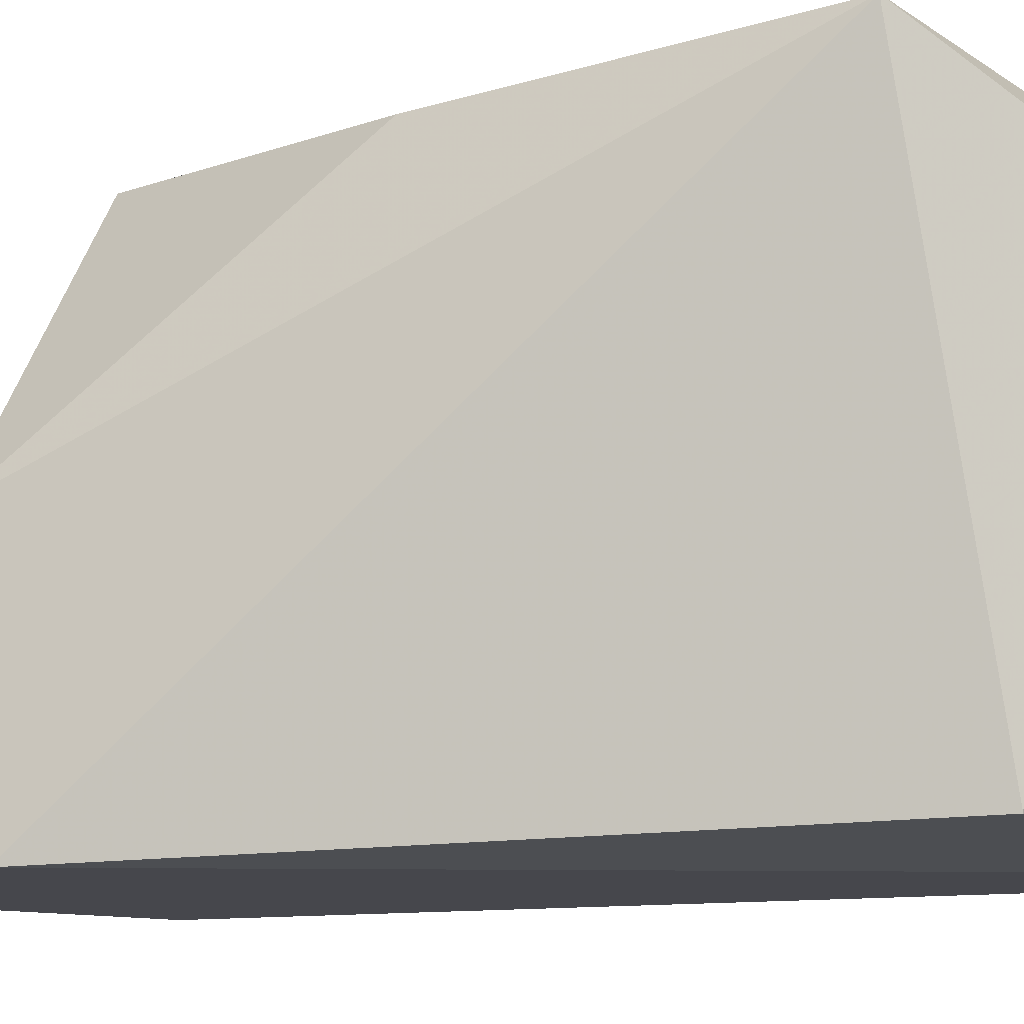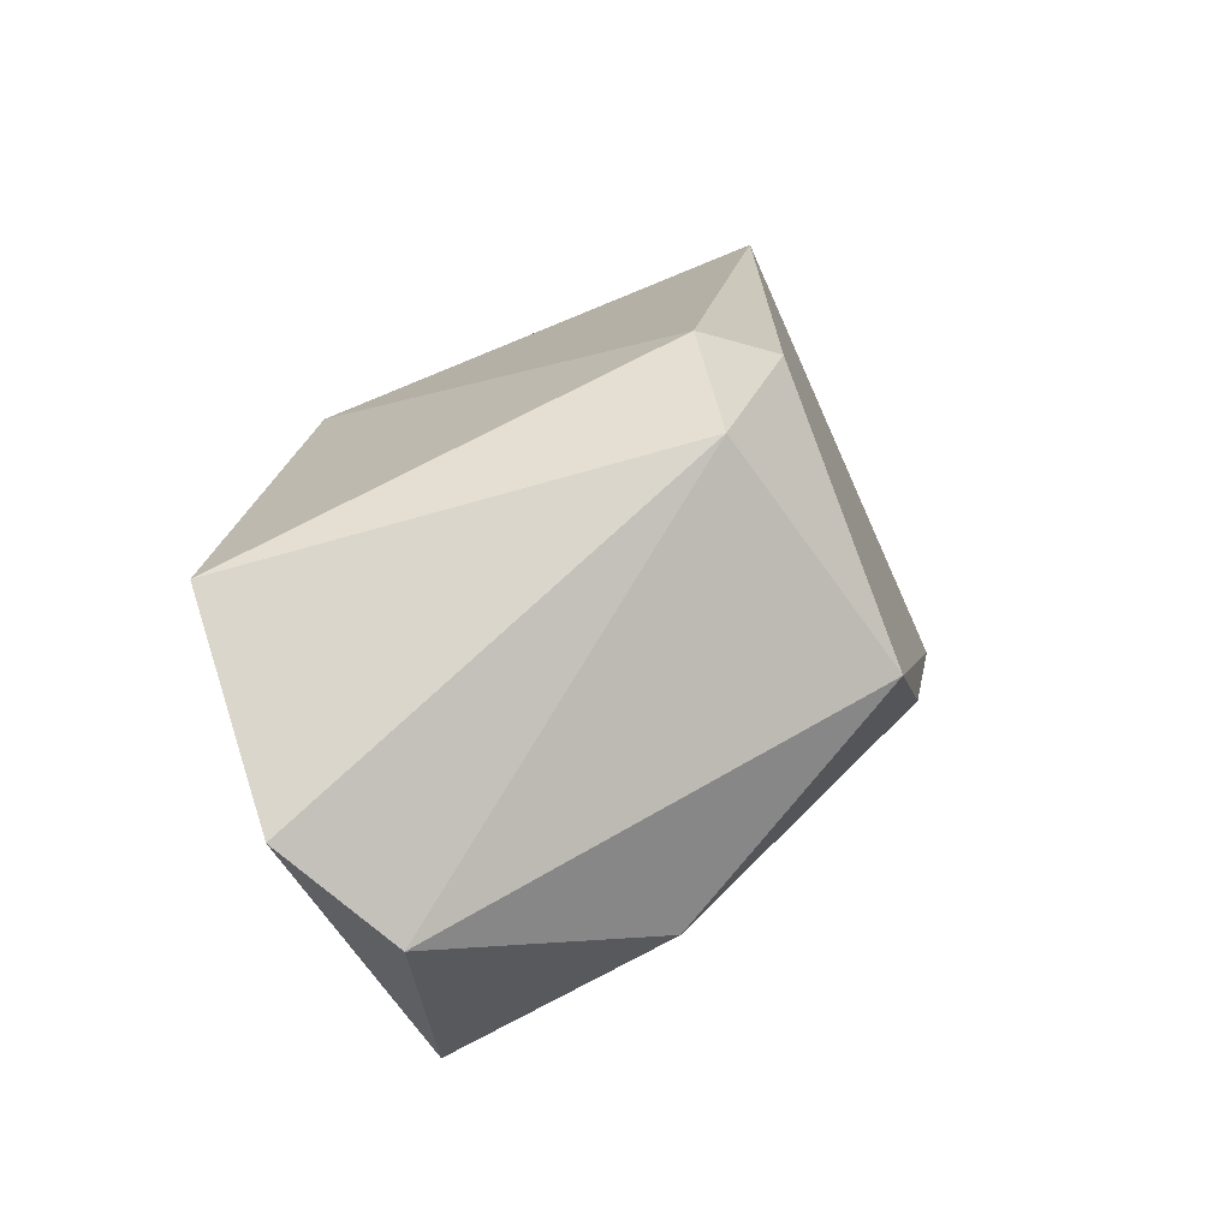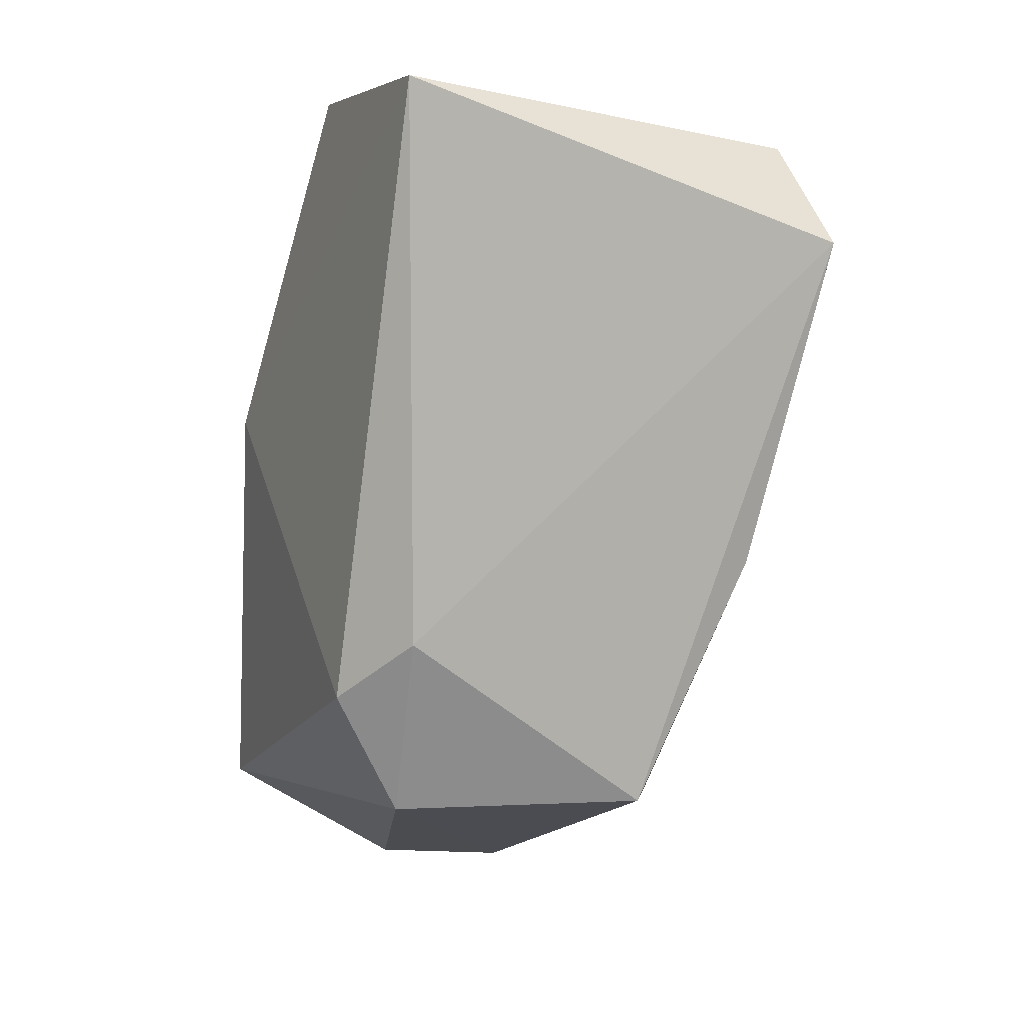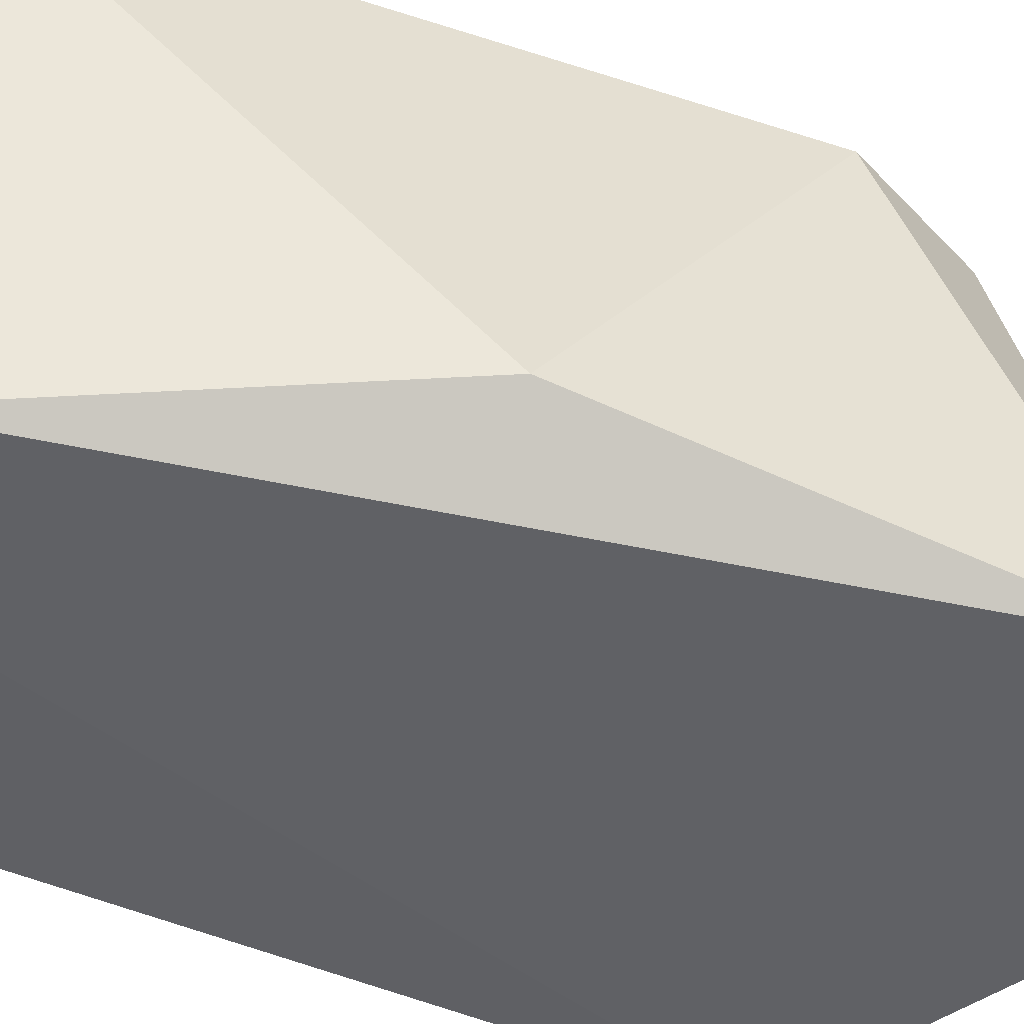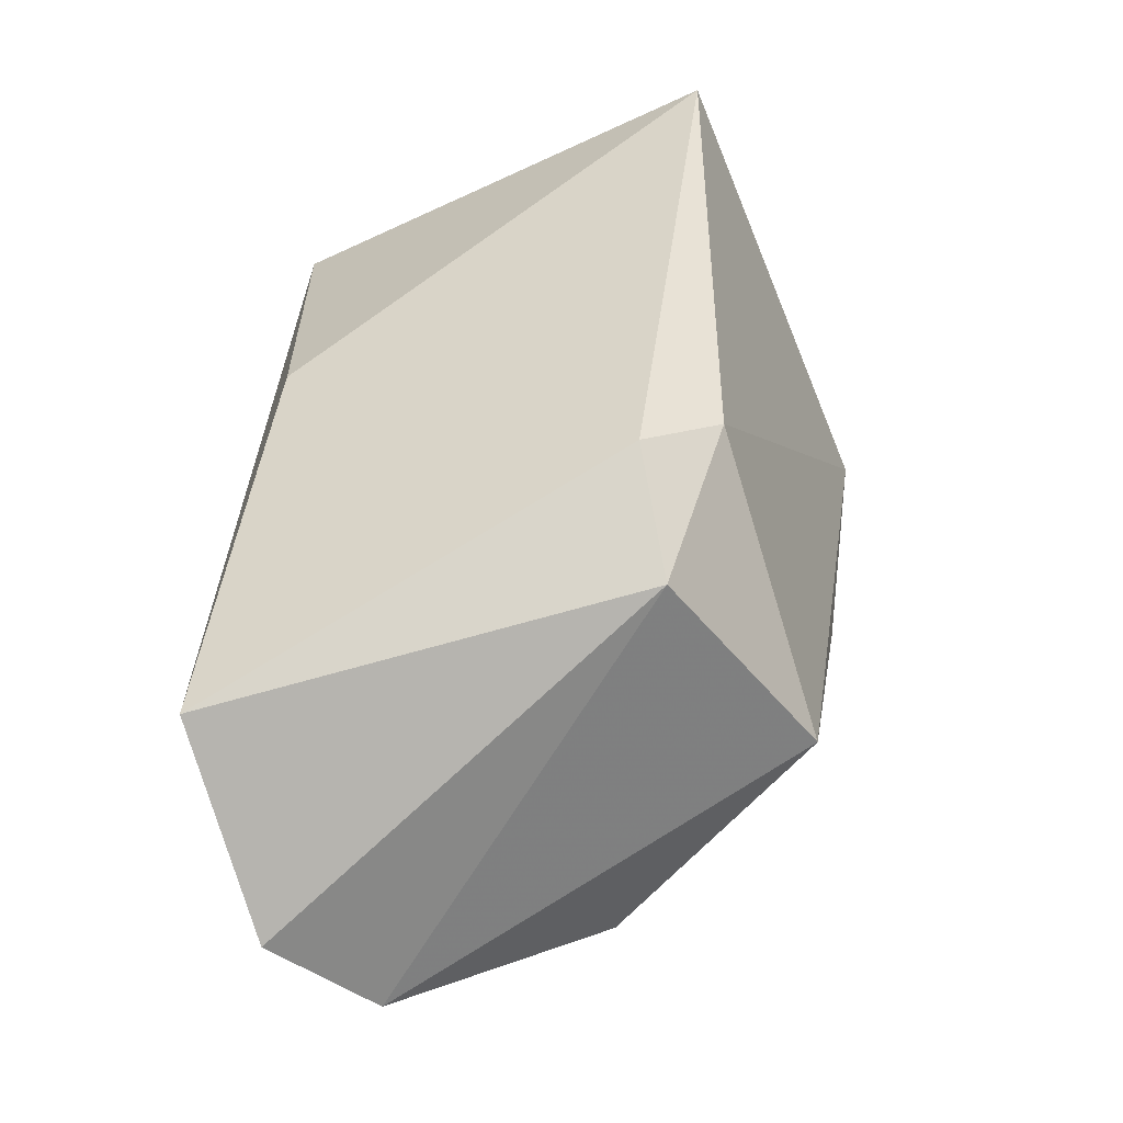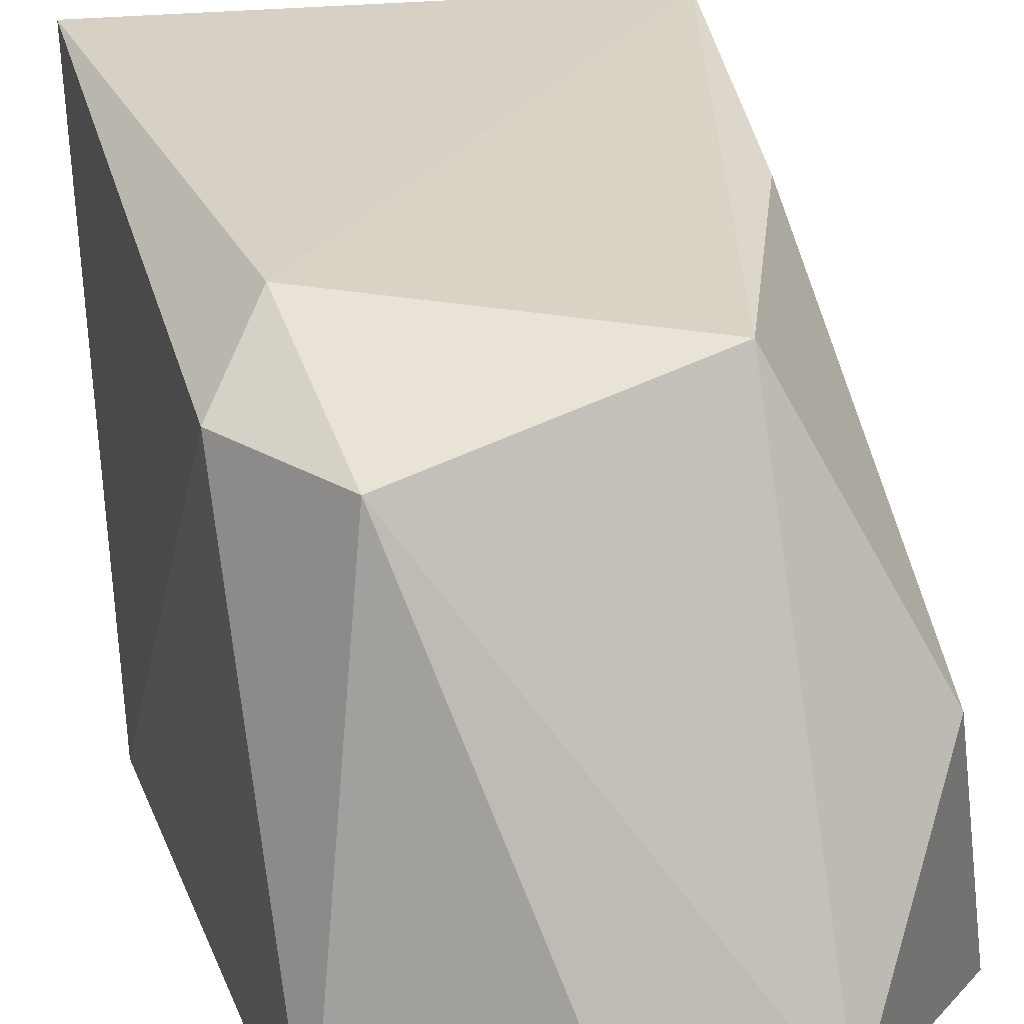
<metadata>
{"format":"obj","ext":"obj","renderer":"f3d","projection":"perspective","resolution":1024,"background":"white","views":[{"elev":-10.9,"azim":105.4,"up":"+Z"},{"elev":-71.5,"azim":-68.2,"up":"+Y"},{"elev":8.1,"azim":-21.1,"up":"+Y"},{"elev":-49.7,"azim":-112.0,"up":"+Z"},{"elev":-45.4,"azim":-68.8,"up":"+Y"},{"elev":26.4,"azim":-20.4,"up":"+Z"}]}
</metadata>
<code>
v 0.01868 -0.000254 0.01975
v 0.01868 -0.004009 0.01099
v 0.02243 0.0135 0.0185
v 0.02243 -0.000254 0.00974
v 0.01493 0.01476 0.00974
v 0.02205 0.01289 0.01012
v 0.02288 0.01151 0.0202
v 0.02118 -0.001505 0.01474
v 0.02118 0.004751 0.01975
v 0.01618 -0.004009 0.00974
v 0.01368 0.01476 0.01975
v 0.01368 0.003498 0.01975
v 0.01368 -0.000254 0.0185
v 0.01743 0.01476 0.00974
v 0.01243 -0.001505 0.00974
v 0.01243 0.007249 0.01099
v 0.01243 0.002247 0.0185
f 11 3 14
f 15 10 13
f 10 15 5
f 10 5 4
f 4 6 7
f 9 7 1
f 11 7 3
f 7 6 3
f 5 15 16
f 11 5 16
f 15 13 17
f 16 15 17
f 11 16 17
f 7 9 8
f 4 7 8
f 9 1 8
f 7 11 12
f 13 1 12
f 1 7 12
f 17 13 12
f 11 17 12
f 13 10 2
f 10 4 2
f 1 13 2
f 4 8 2
f 8 1 2
f 5 11 14
f 6 4 14
f 4 5 14
f 3 6 14

</code>
